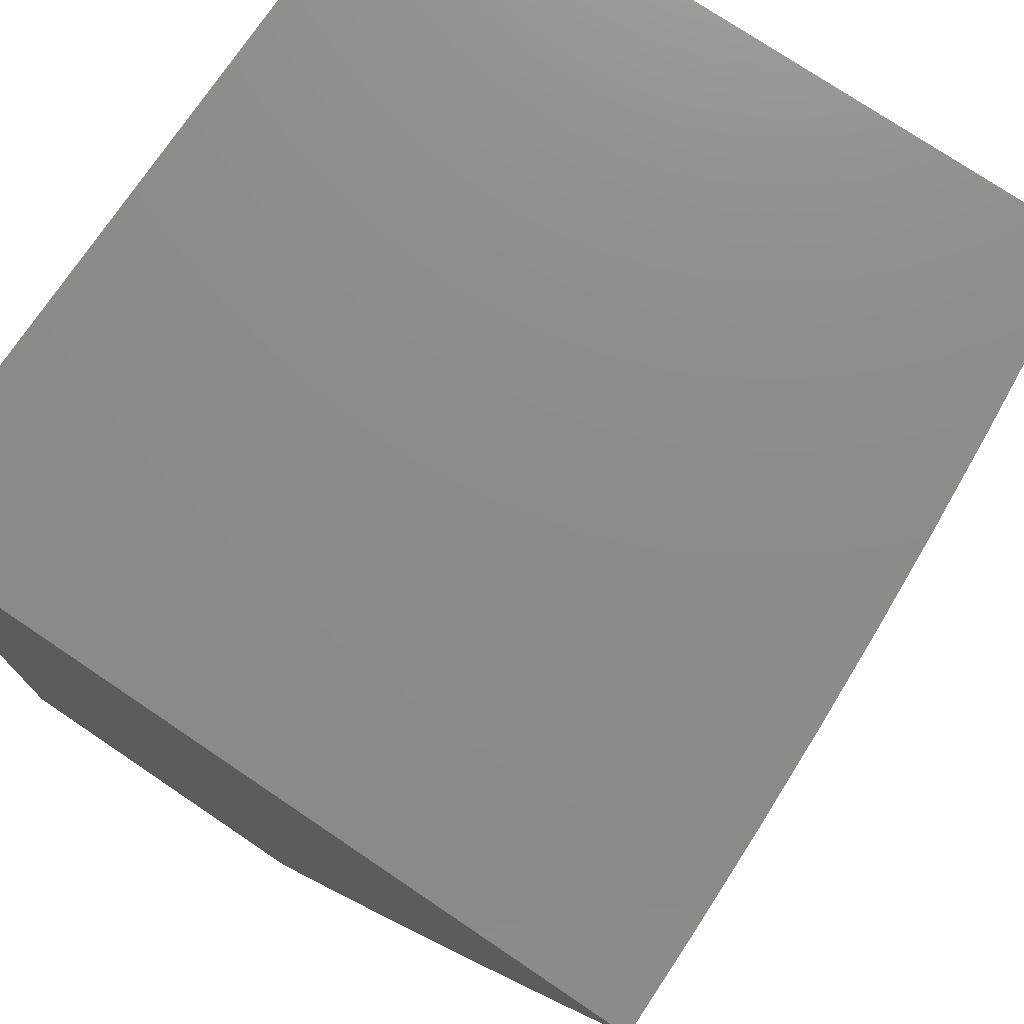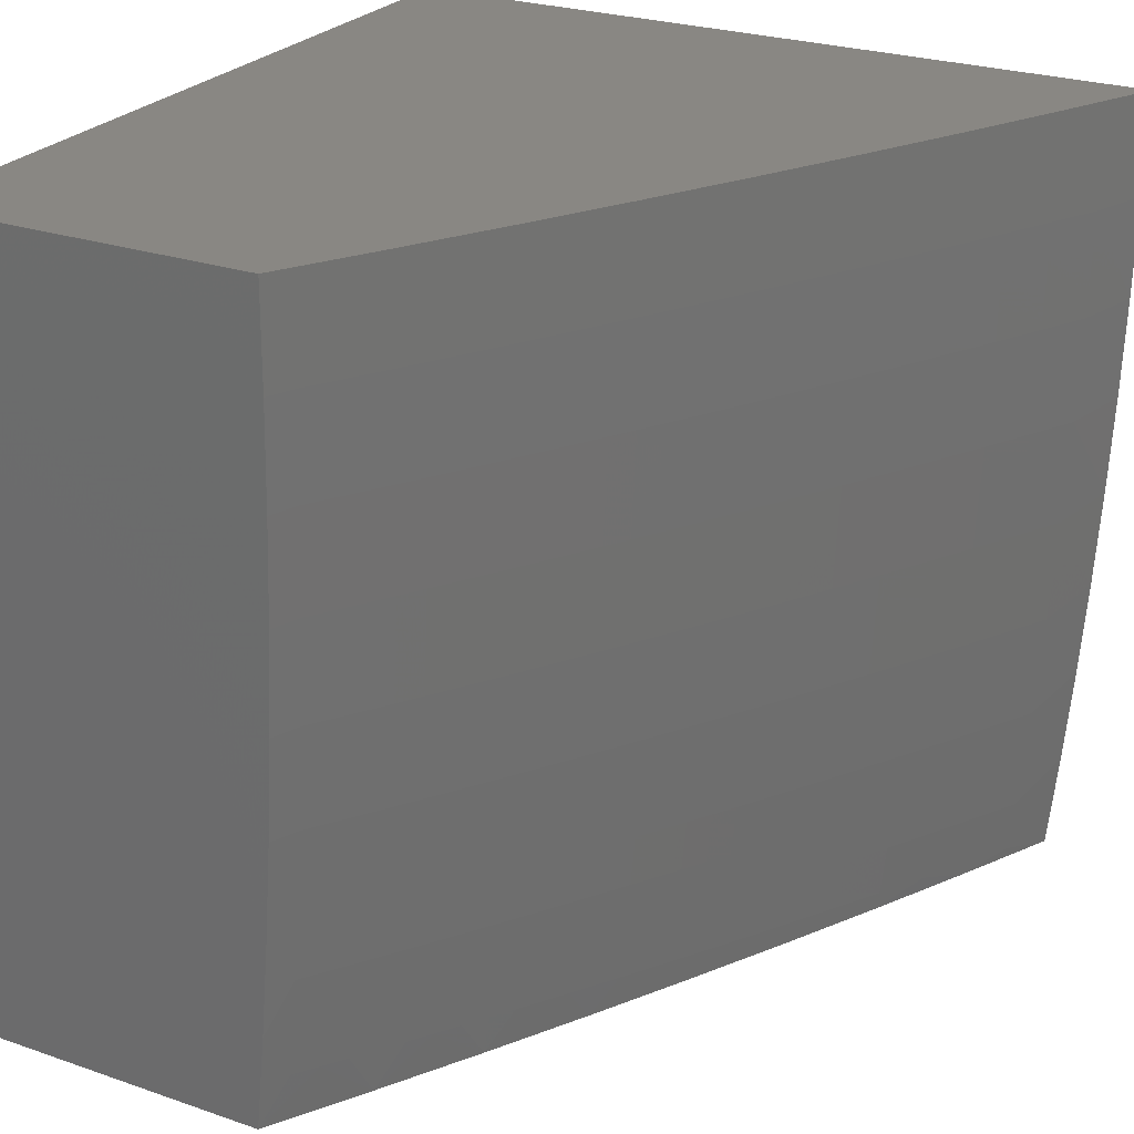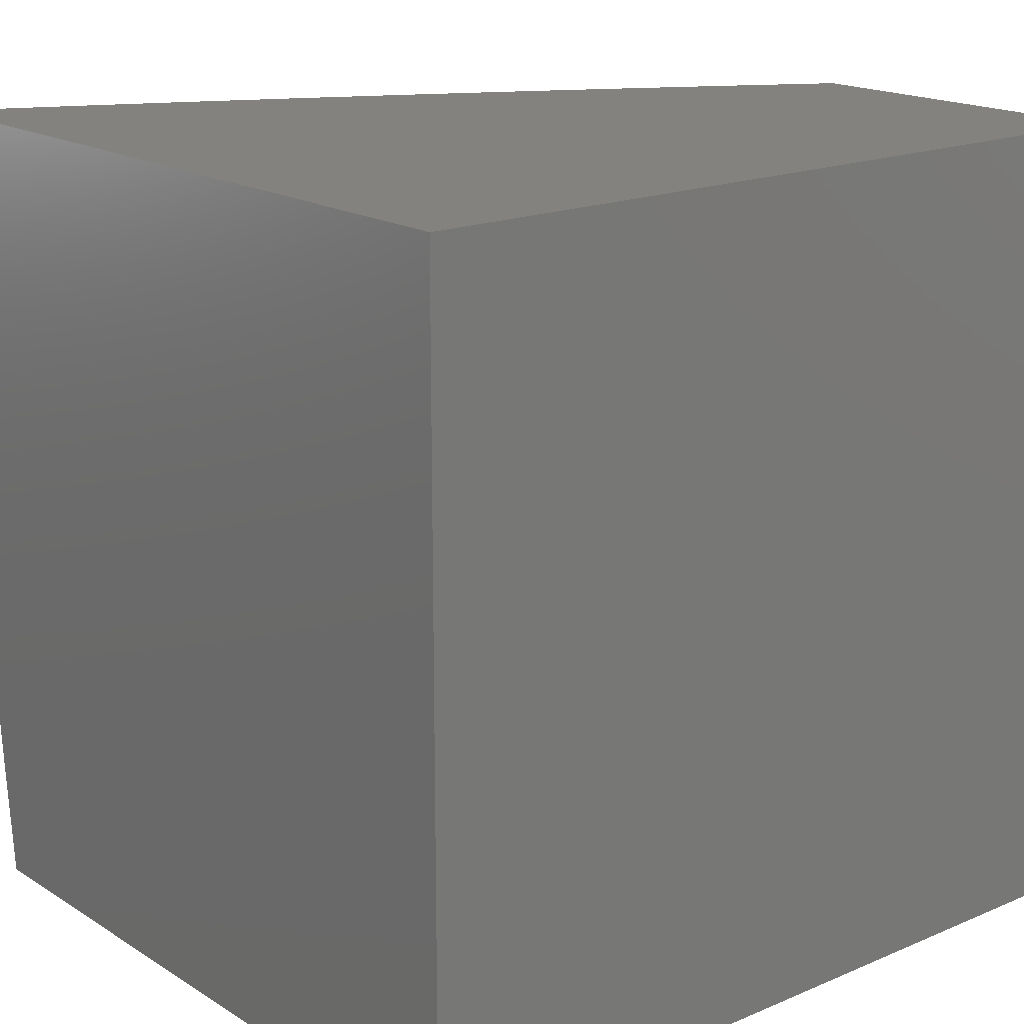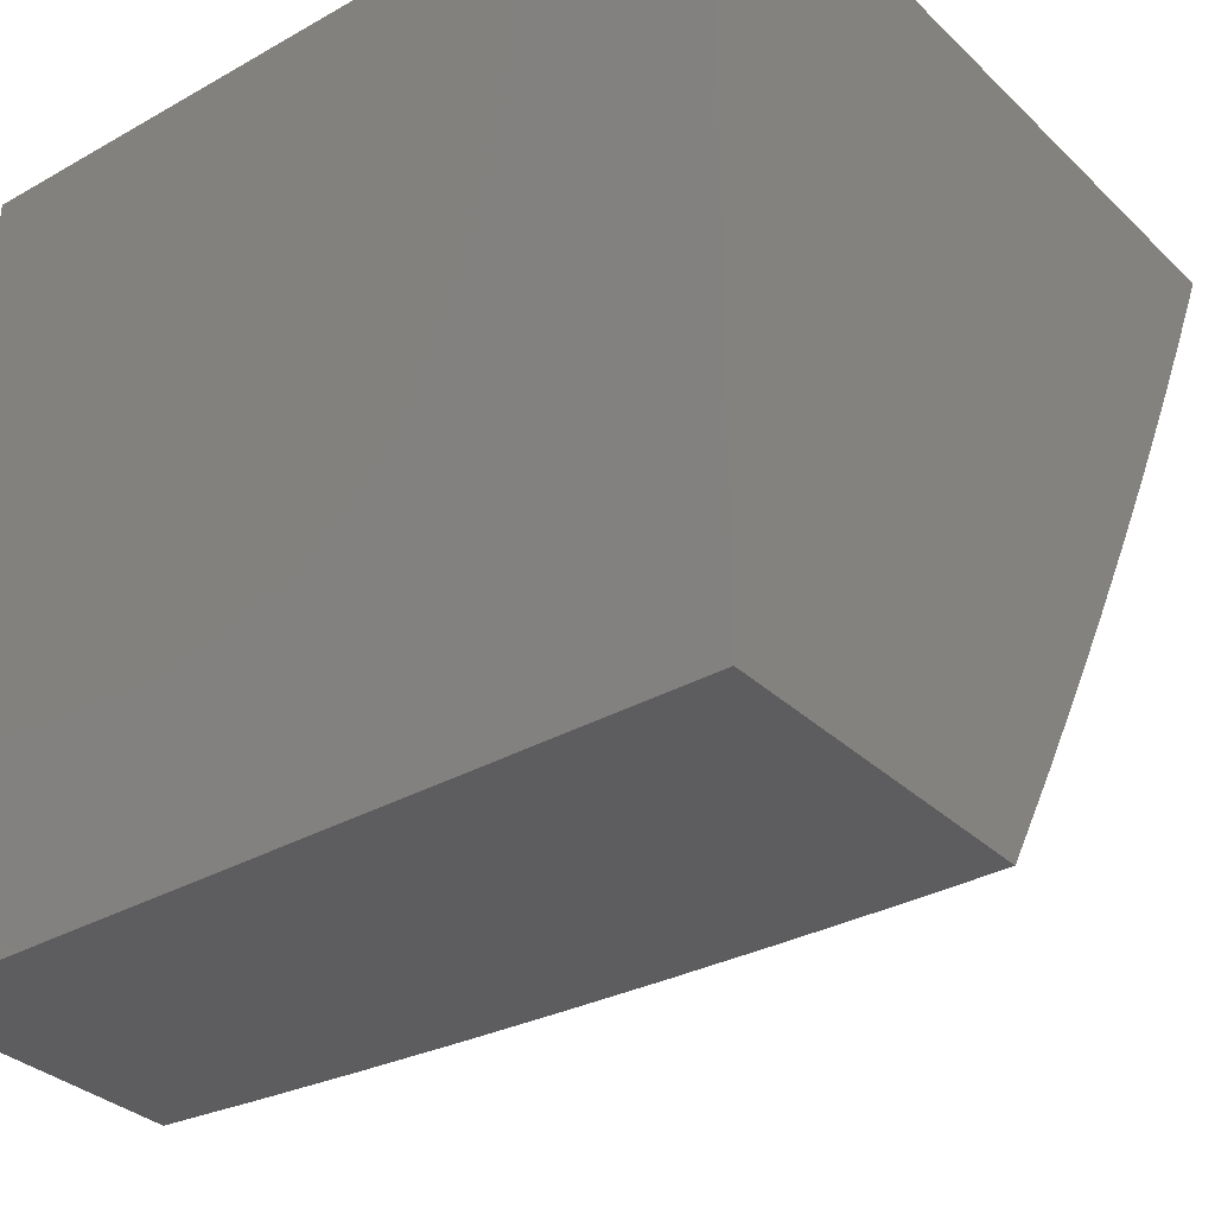
<metadata>
{"format":"stl","ext":"stl","renderer":"f3d","projection":"perspective","resolution":1024,"background":"white","views":[{"elev":75.2,"azim":-146.0,"up":"+Z"},{"elev":25.4,"azim":-151.0,"up":"+Y"},{"elev":17.7,"azim":50.3,"up":"+Y"},{"elev":-33.0,"azim":127.9,"up":"+Z"}]}
</metadata>
<code>
# stl→obj: 252 verts, 500 faces
v -9.918 -0.8754 -5
v -9.883 -0.9198 -5.064
v -9.905 -1 -5
v -9.876 -0.9865 -5.064
v -9.844 -1 -5.128
v -9.846 -0.9835 -5.127
v -9.815 -0.9804 -5.19
v -9.822 -0.914 -5.19
v -9.79 -0.9111 -5.254
v -9.797 -0.8451 -5.254
v -9.765 -0.8424 -5.317
v -9.77 -0.7767 -5.317
v -9.738 -0.7742 -5.38
v -9.748 -0.6437 -5.38
v -9.716 -0.6415 -5.442
v -9.724 -0.512 -5.442
v -9.707 -0.5111 -5.474
v -9.713 -0.3824 -5.474
v -9.697 -0.3817 -5.505
v -9.701 -0.2538 -5.505
v -9.684 -0.2534 -5.536
v -9.687 -0.1264 -5.536
v -9.67 -0.1262 -5.568
v -9.704 -1.16e-15 -5.507
v -9.636 -1.148e-15 -5.631
v -9.928 -0.7506 -5
v -9.895 -0.7866 -5.064
v -9.889 -0.8531 -5.064
v -9.859 -0.8505 -5.127
v -9.853 -0.9169 -5.127
v -9.828 -0.8478 -5.19
v -9.905 -0.654 -5.064
v -9.938 -0.6257 -5
v -9.913 -0.522 -5.064
v -9.945 -0.5007 -5
v -9.92 -0.3905 -5.064
v -9.951 -0.3756 -5
v -9.924 -0.2597 -5.064
v -9.955 -0.2505 -5
v -9.927 -0.1295 -5.064
v -9.957 -0.1252 -5
v -9.958 -1.192e-15 -5
v -9.897 -1.189e-15 -5.128
v -9.896 -0.1291 -5.127
v -9.894 -0.2589 -5.127
v -9.889 -0.3893 -5.127
v -9.883 -0.5204 -5.127
v -9.875 -0.652 -5.127
v -9.865 -0.7842 -5.127
v -9.865 -0.1287 -5.19
v -9.834 -1.182e-15 -5.255
v -9.834 -0.1283 -5.254
v -9.802 -0.1279 -5.317
v -9.831 -0.2572 -5.254
v -9.799 -0.2564 -5.317
v -9.827 -0.3869 -5.254
v -9.795 -0.3856 -5.317
v -9.82 -0.5171 -5.254
v -9.789 -0.5154 -5.317
v -9.812 -0.6479 -5.254
v -9.78 -0.6458 -5.317
v -9.802 -0.7792 -5.254
v -9.77 -1.172e-15 -5.381
v -9.77 -0.1274 -5.38
v -9.767 -0.2556 -5.38
v -9.762 -0.3843 -5.38
v -9.756 -0.5137 -5.38
v -9.737 -0.127 -5.442
v -9.72 -0.1268 -5.474
v -9.704 -0.1266 -5.505
v -9.718 -0.2543 -5.474
v -9.567 -1.138e-15 -5.755
v -9.602 -0.1253 -5.692
v -9.619 -0.1255 -5.661
v -9.636 -0.1257 -5.63
v -9.634 -0.2521 -5.63
v -9.651 -0.2525 -5.599
v -9.646 -0.3798 -5.599
v -9.663 -0.3804 -5.568
v -9.657 -0.5085 -5.568
v -9.674 -0.5094 -5.536
v -9.666 -0.6382 -5.536
v -9.682 -0.6393 -5.505
v -9.673 -0.7689 -5.505
v -9.689 -0.7703 -5.474
v -9.684 -0.8354 -5.474
v -9.7 -0.8368 -5.442
v -9.694 -0.9021 -5.442
v -9.726 -0.9052 -5.38
v -9.72 -0.9709 -5.38
v -9.752 -0.9741 -5.317
v -9.716 -1 -5.381
v -9.781 -1 -5.255
v -9.497 -1.131e-15 -5.878
v -9.532 -0.1243 -5.816
v -9.55 -0.1246 -5.785
v -9.567 -0.1248 -5.754
v -9.564 -0.2503 -5.754
v -9.582 -0.2507 -5.723
v -9.578 -0.377 -5.723
v -9.595 -0.3777 -5.692
v -9.589 -0.5049 -5.692
v -9.606 -0.5058 -5.661
v -9.598 -0.6337 -5.661
v -9.615 -0.6349 -5.63
v -9.605 -0.7636 -5.63
v -9.622 -0.7649 -5.599
v -9.617 -0.8296 -5.599
v -9.634 -0.8311 -5.568
v -9.627 -0.896 -5.568
v -9.644 -0.8975 -5.536
v -9.638 -0.9627 -5.536
v -9.654 -0.9643 -5.505
v -9.65 -1 -5.507
v -9.671 -0.966 -5.474
v -9.687 -0.9676 -5.442
v -9.677 -0.9006 -5.474
v -9.425 -1.128e-15 -6
v -9.46 -0.1234 -5.939
v -9.478 -0.1236 -5.908
v -9.496 -0.1239 -5.877
v -9.494 -0.2484 -5.877
v -9.512 -0.2489 -5.847
v -9.507 -0.3743 -5.847
v -9.525 -0.375 -5.816
v -9.519 -0.5012 -5.816
v -9.537 -0.5021 -5.785
v -9.529 -0.6292 -5.785
v -9.546 -0.6303 -5.754
v -9.536 -0.7581 -5.754
v -9.554 -0.7595 -5.723
v -9.548 -0.8237 -5.723
v -9.565 -0.8252 -5.692
v -9.559 -0.8896 -5.692
v -9.577 -0.8912 -5.661
v -9.57 -0.9559 -5.661
v -9.587 -0.9576 -5.63
v -9.582 -1 -5.631
v -9.604 -0.9593 -5.599
v -9.621 -0.961 -5.568
v -9.611 -0.8944 -5.599
v -9.442 -0.1232 -5.969
v -9.424 -0.1253 -6
v -9.44 -0.247 -5.969
v -9.421 -0.2505 -6
v -9.435 -0.3715 -5.969
v -9.417 -0.3757 -6
v -9.429 -0.4965 -5.969
v -9.411 -0.5008 -6
v -9.422 -0.6221 -5.969
v -9.403 -0.6258 -6
v -9.412 -0.7482 -5.969
v -9.393 -0.7507 -6
v -9.407 -0.8115 -5.969
v -9.382 -0.8754 -6
v -9.401 -0.8748 -5.969
v -9.394 -0.9383 -5.969
v -9.412 -0.9401 -5.939
v -9.369 -1 -6
v -9.442 -1 -5.878
v -9.512 -1 -5.755
v -9.483 -0.9472 -5.816
v -9.466 -0.9455 -5.847
v -9.448 -0.9437 -5.877
v -9.454 -0.8799 -5.877
v -9.437 -0.8782 -5.908
v -9.443 -0.8146 -5.908
v -9.425 -0.813 -5.939
v -9.43 -0.7497 -5.939
v -9.553 -0.9542 -5.692
v -9.536 -0.9525 -5.723
v -9.518 -0.9507 -5.754
v -9.525 -0.8864 -5.754
v -9.507 -0.8848 -5.785
v -9.513 -0.8207 -5.785
v -9.496 -0.8192 -5.816
v -9.501 -0.7553 -5.816
v -9.484 -0.7539 -5.847
v -9.493 -0.6268 -5.847
v -9.476 -0.6257 -5.877
v -9.483 -0.4993 -5.877
v -9.466 -0.4984 -5.908
v -9.472 -0.3729 -5.908
v -9.454 -0.3722 -5.939
v -9.458 -0.2475 -5.939
v -9.784 -0.9772 -5.254
v -9.759 -0.9082 -5.317
v -9.733 -0.8396 -5.38
v -9.706 -0.7716 -5.442
v -9.699 -0.6404 -5.474
v -9.69 -0.5102 -5.505
v -9.68 -0.3811 -5.536
v -9.668 -0.253 -5.568
v -9.653 -0.1259 -5.599
v -9.661 -0.8991 -5.505
v -9.667 -0.8339 -5.505
v -9.594 -0.8928 -5.63
v -9.6 -0.8281 -5.63
v -9.542 -0.888 -5.723
v -9.501 -0.949 -5.785
v -9.49 -0.8832 -5.816
v -9.472 -0.8815 -5.847
v -9.478 -0.8177 -5.847
v -9.43 -0.9419 -5.908
v -9.419 -0.8765 -5.939
v -9.834 -0.7817 -5.19
v -9.844 -0.65 -5.19
v -9.852 -0.5187 -5.19
v -9.858 -0.3881 -5.19
v -9.863 -0.2581 -5.19
v -9.65 -0.8325 -5.536
v -9.639 -0.7663 -5.568
v -9.632 -0.636 -5.599
v -9.623 -0.5067 -5.63
v -9.612 -0.3784 -5.661
v -9.599 -0.2512 -5.692
v -9.584 -0.125 -5.723
v -9.656 -0.7676 -5.536
v -9.583 -0.8267 -5.661
v -9.571 -0.7609 -5.692
v -9.564 -0.6315 -5.723
v -9.554 -0.5031 -5.754
v -9.543 -0.3757 -5.785
v -9.529 -0.2493 -5.816
v -9.514 -0.1241 -5.847
v -9.588 -0.7622 -5.661
v -9.531 -0.8222 -5.754
v -9.519 -0.7567 -5.785
v -9.511 -0.628 -5.816
v -9.501 -0.5003 -5.847
v -9.489 -0.3736 -5.877
v -9.476 -0.248 -5.908
v -9.46 -0.8161 -5.877
v -9.448 -0.7511 -5.908
v -9.44 -0.6233 -5.939
v -9.466 -0.7525 -5.877
v -9.649 -0.6371 -5.568
v -9.64 -0.5076 -5.599
v -9.629 -0.3791 -5.63
v -9.616 -0.2516 -5.661
v -9.581 -0.6326 -5.692
v -9.571 -0.504 -5.723
v -9.56 -0.3764 -5.754
v -9.547 -0.2498 -5.785
v -9.458 -0.6245 -5.908
v -9.448 -0.4974 -5.939
v -9.73 -0.383 -5.442
v -9.734 -0.2547 -5.442
v -9 -1 -5
v -9 -1 -6
v -9 0 -6
v -9 0 -5
f 1 2 3
f 3 2 4
f 3 4 5
f 5 4 6
f 5 6 7
f 7 6 8
f 7 8 9
f 9 8 10
f 9 10 11
f 11 10 12
f 11 12 13
f 13 12 14
f 13 14 15
f 15 14 16
f 15 16 17
f 17 16 18
f 17 18 19
f 19 18 20
f 19 20 21
f 21 20 22
f 21 22 23
f 23 22 24
f 23 24 25
f 26 27 1
f 1 27 28
f 1 28 2
f 2 28 29
f 2 29 30
f 30 29 31
f 30 31 8
f 8 31 10
f 27 26 32
f 32 26 33
f 32 33 34
f 34 33 35
f 34 35 36
f 36 35 37
f 36 37 38
f 38 37 39
f 38 39 40
f 40 39 41
f 40 41 42
f 42 43 40
f 40 43 44
f 40 44 38
f 38 44 45
f 38 45 36
f 36 45 46
f 36 46 34
f 34 46 47
f 34 47 32
f 32 47 48
f 32 48 27
f 27 48 49
f 27 49 28
f 28 49 29
f 44 43 50
f 50 43 51
f 50 51 52
f 52 51 53
f 52 53 54
f 54 53 55
f 54 55 56
f 56 55 57
f 56 57 58
f 58 57 59
f 58 59 60
f 60 59 61
f 60 61 62
f 62 61 12
f 62 12 10
f 51 63 53
f 53 63 64
f 53 64 55
f 55 64 65
f 55 65 57
f 57 65 66
f 57 66 59
f 59 66 67
f 59 67 61
f 61 67 14
f 61 14 12
f 64 63 68
f 68 63 24
f 68 24 69
f 69 24 70
f 69 70 71
f 71 70 20
f 71 20 18
f 72 73 25
f 25 73 74
f 25 74 75
f 75 74 76
f 75 76 77
f 77 76 78
f 77 78 79
f 79 78 80
f 79 80 81
f 81 80 82
f 81 82 83
f 83 82 84
f 83 84 85
f 85 84 86
f 85 86 87
f 87 86 88
f 87 88 89
f 89 88 90
f 89 90 91
f 91 90 92
f 91 92 93
f 94 95 72
f 72 95 96
f 72 96 97
f 97 96 98
f 97 98 99
f 99 98 100
f 99 100 101
f 101 100 102
f 101 102 103
f 103 102 104
f 103 104 105
f 105 104 106
f 105 106 107
f 107 106 108
f 107 108 109
f 109 108 110
f 109 110 111
f 111 110 112
f 111 112 113
f 113 112 114
f 113 114 115
f 115 114 116
f 115 116 117
f 117 116 88
f 117 88 86
f 118 119 94
f 94 119 120
f 94 120 121
f 121 120 122
f 121 122 123
f 123 122 124
f 123 124 125
f 125 124 126
f 125 126 127
f 127 126 128
f 127 128 129
f 129 128 130
f 129 130 131
f 131 130 132
f 131 132 133
f 133 132 134
f 133 134 135
f 135 134 136
f 135 136 137
f 137 136 138
f 137 138 139
f 139 138 140
f 139 140 141
f 141 140 110
f 141 110 108
f 119 118 142
f 142 118 143
f 142 143 144
f 144 143 145
f 144 145 146
f 146 145 147
f 146 147 148
f 148 147 149
f 148 149 150
f 150 149 151
f 150 151 152
f 152 151 153
f 152 153 154
f 154 153 155
f 154 155 156
f 156 155 157
f 156 157 158
f 158 157 159
f 158 159 160
f 155 159 157
f 161 162 160
f 160 162 163
f 160 163 164
f 164 163 165
f 164 165 166
f 166 165 167
f 166 167 168
f 168 167 169
f 168 169 152
f 152 169 150
f 138 170 161
f 161 170 171
f 161 171 172
f 172 171 173
f 172 173 174
f 174 173 175
f 174 175 176
f 176 175 177
f 176 177 178
f 178 177 179
f 178 179 180
f 180 179 181
f 180 181 182
f 182 181 183
f 182 183 184
f 184 183 185
f 184 185 144
f 144 185 142
f 138 114 140
f 140 114 112
f 140 112 110
f 114 92 116
f 116 92 90
f 116 90 88
f 5 7 93
f 93 7 186
f 93 186 91
f 91 186 187
f 91 187 89
f 89 187 188
f 89 188 87
f 87 188 189
f 87 189 85
f 85 189 190
f 85 190 83
f 83 190 191
f 83 191 81
f 81 191 192
f 81 192 79
f 79 192 193
f 79 193 77
f 77 193 194
f 77 194 75
f 75 194 25
f 2 30 4
f 4 30 6
f 30 8 6
f 187 186 9
f 9 186 7
f 113 115 195
f 195 115 117
f 195 117 196
f 196 117 86
f 196 86 84
f 170 138 136
f 137 139 197
f 197 139 141
f 197 141 198
f 198 141 108
f 198 108 106
f 136 134 170
f 170 134 199
f 170 199 171
f 171 199 173
f 162 161 200
f 200 161 172
f 200 172 174
f 162 200 201
f 201 200 174
f 201 174 176
f 163 162 202
f 202 162 201
f 202 201 203
f 203 201 176
f 203 176 178
f 158 160 204
f 204 160 164
f 204 164 166
f 158 204 205
f 205 204 166
f 205 166 168
f 62 10 31
f 31 29 206
f 206 29 49
f 206 49 207
f 207 49 48
f 207 48 208
f 208 48 47
f 208 47 209
f 209 47 46
f 209 46 210
f 210 46 45
f 210 45 50
f 50 45 44
f 187 9 11
f 187 11 188
f 188 11 13
f 188 13 189
f 189 13 15
f 189 15 190
f 190 15 17
f 190 17 191
f 191 17 19
f 191 19 192
f 192 19 21
f 192 21 193
f 193 21 23
f 193 23 194
f 194 23 25
f 196 211 195
f 195 211 111
f 195 111 113
f 111 211 109
f 109 211 212
f 109 212 107
f 107 212 213
f 107 213 105
f 105 213 214
f 105 214 103
f 103 214 215
f 103 215 101
f 101 215 216
f 101 216 99
f 99 216 217
f 99 217 97
f 97 217 72
f 211 196 218
f 218 196 84
f 218 84 82
f 198 219 197
f 197 219 135
f 197 135 137
f 135 219 133
f 133 219 220
f 133 220 131
f 131 220 221
f 131 221 129
f 129 221 222
f 129 222 127
f 127 222 223
f 127 223 125
f 125 223 224
f 125 224 123
f 123 224 225
f 123 225 121
f 121 225 94
f 219 198 226
f 226 198 106
f 226 106 104
f 199 134 132
f 173 199 227
f 227 199 132
f 227 132 130
f 173 227 175
f 175 227 228
f 175 228 177
f 177 228 229
f 177 229 179
f 179 229 230
f 179 230 181
f 181 230 231
f 181 231 183
f 183 231 232
f 183 232 185
f 185 232 119
f 185 119 142
f 228 227 130
f 203 233 202
f 202 233 165
f 202 165 163
f 165 233 167
f 167 233 234
f 167 234 169
f 169 234 235
f 169 235 150
f 150 235 148
f 233 203 236
f 236 203 178
f 236 178 180
f 168 154 205
f 205 154 156
f 205 156 158
f 154 168 152
f 207 60 206
f 206 60 62
f 206 62 31
f 60 207 58
f 58 207 208
f 58 208 56
f 56 208 209
f 56 209 54
f 54 209 210
f 54 210 52
f 52 210 50
f 16 14 67
f 82 237 218
f 218 237 212
f 218 212 211
f 212 237 213
f 213 237 238
f 213 238 214
f 214 238 239
f 214 239 215
f 215 239 240
f 215 240 216
f 216 240 73
f 216 73 217
f 217 73 72
f 238 237 80
f 80 237 82
f 104 241 226
f 226 241 220
f 226 220 219
f 220 241 221
f 221 241 242
f 221 242 222
f 222 242 243
f 222 243 223
f 223 243 244
f 223 244 224
f 224 244 95
f 224 95 225
f 225 95 94
f 242 241 102
f 102 241 104
f 228 130 128
f 228 128 229
f 229 128 126
f 229 126 230
f 230 126 124
f 230 124 231
f 231 124 122
f 231 122 232
f 232 122 120
f 232 120 119
f 180 245 236
f 236 245 234
f 236 234 233
f 234 245 235
f 235 245 246
f 235 246 148
f 148 246 146
f 246 245 182
f 182 245 180
f 16 67 247
f 247 67 66
f 247 66 248
f 248 66 65
f 248 65 68
f 68 65 64
f 239 238 78
f 78 238 80
f 243 242 100
f 100 242 102
f 146 246 184
f 184 246 182
f 71 18 247
f 247 18 16
f 71 247 248
f 240 239 76
f 76 239 78
f 244 243 98
f 98 243 100
f 144 146 184
f 69 71 248
f 69 248 68
f 22 20 70
f 73 240 74
f 74 240 76
f 95 244 96
f 96 244 98
f 24 22 70
f 3 5 249
f 249 5 93
f 249 93 92
f 92 114 249
f 249 114 138
f 249 138 161
f 249 161 250
f 250 161 160
f 250 160 159
f 159 155 250
f 250 155 153
f 250 153 151
f 250 151 251
f 251 151 149
f 251 149 147
f 147 145 251
f 251 145 143
f 251 143 118
f 42 41 252
f 252 41 39
f 252 39 37
f 37 35 252
f 252 35 249
f 249 35 33
f 249 33 26
f 26 1 249
f 249 1 3
f 118 94 251
f 251 94 72
f 251 72 252
f 252 72 25
f 252 25 24
f 24 63 252
f 252 63 51
f 252 51 43
f 43 42 252
f 249 250 252
f 252 250 251

</code>
